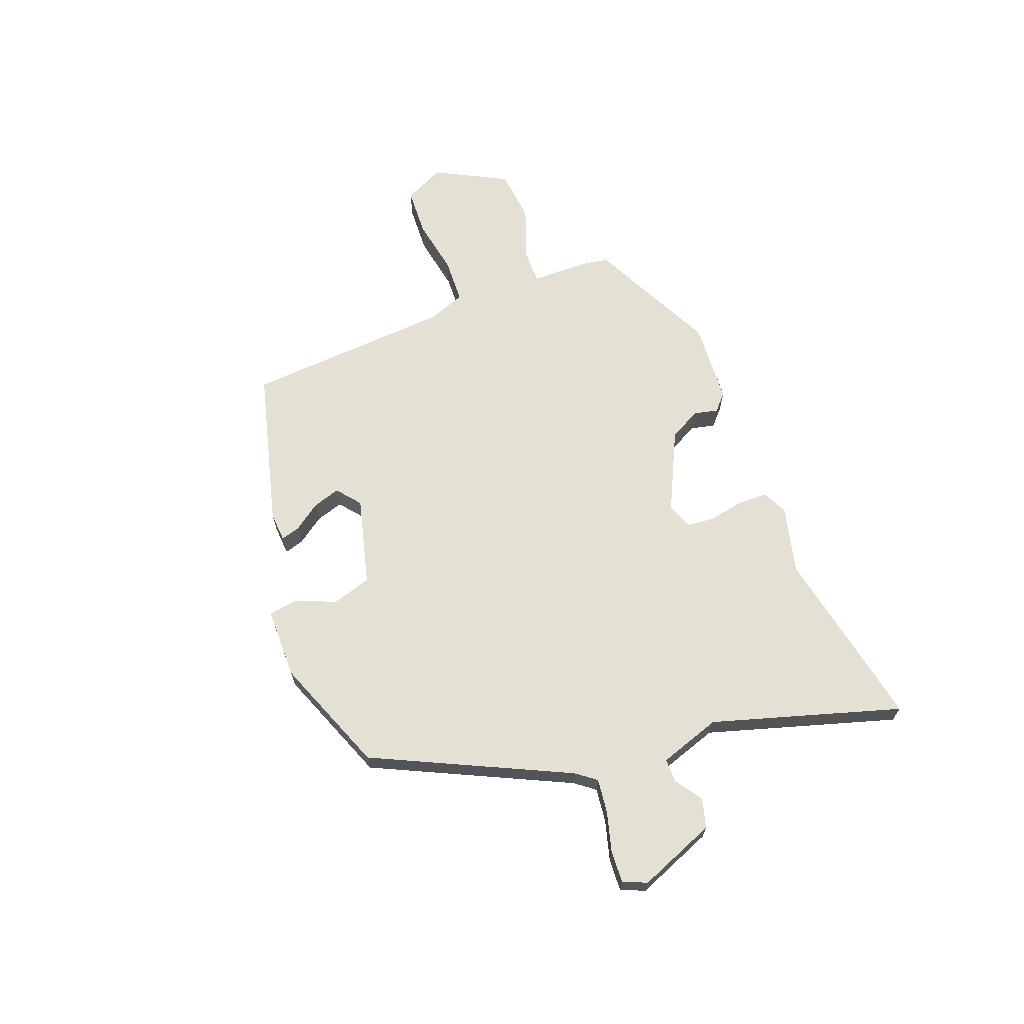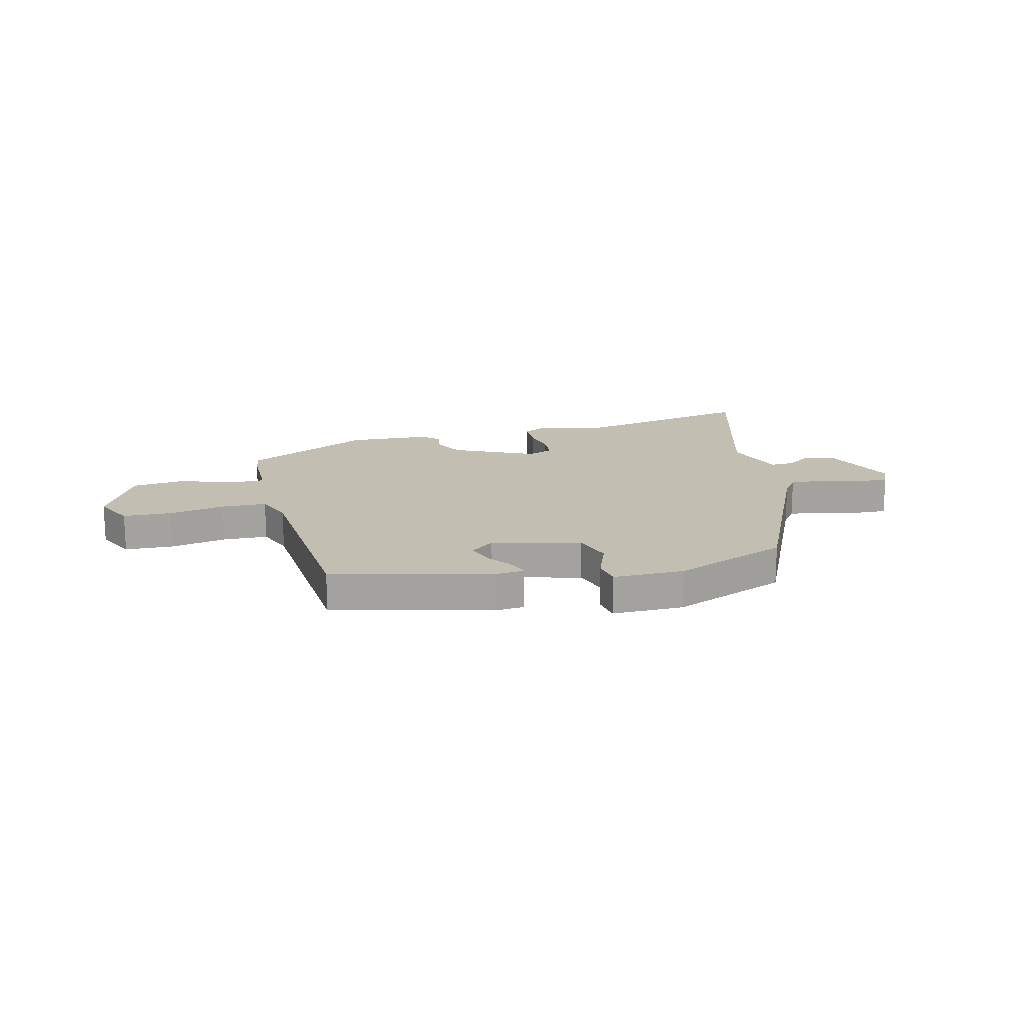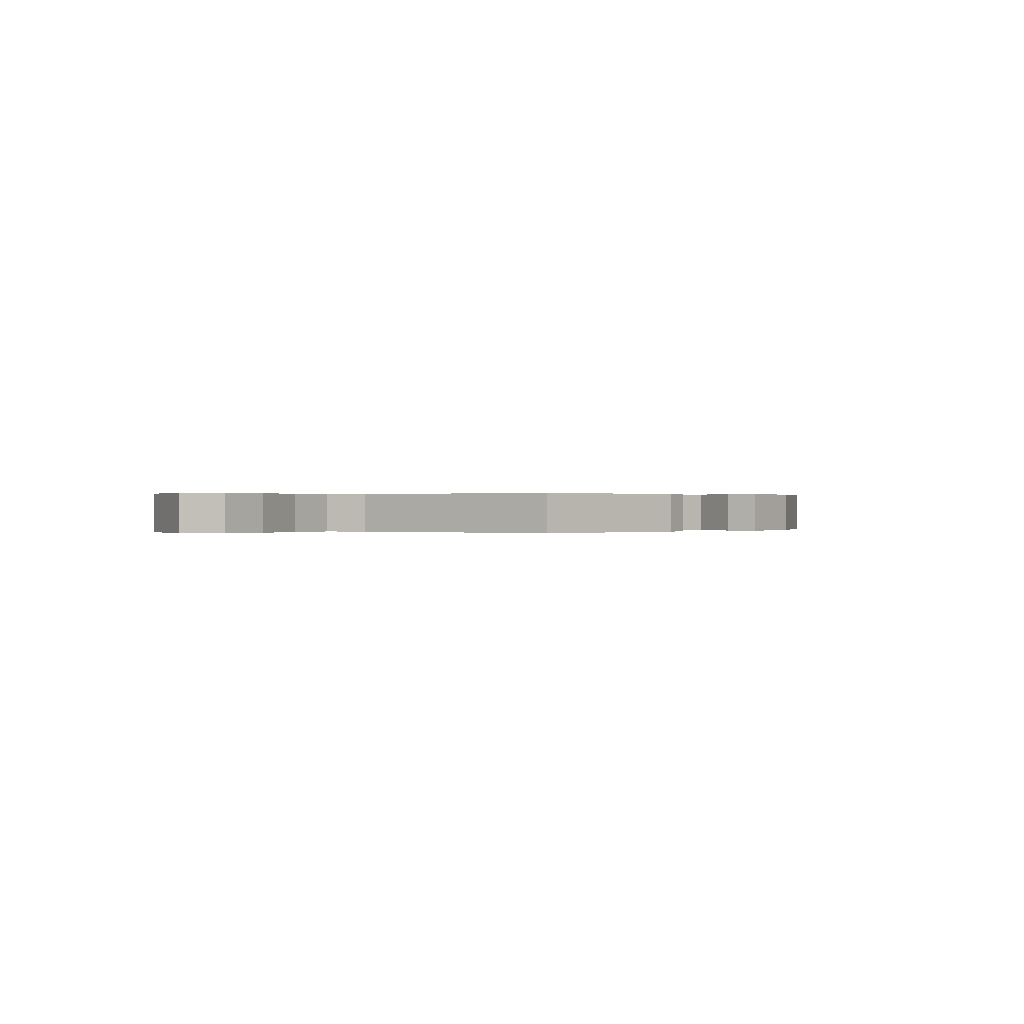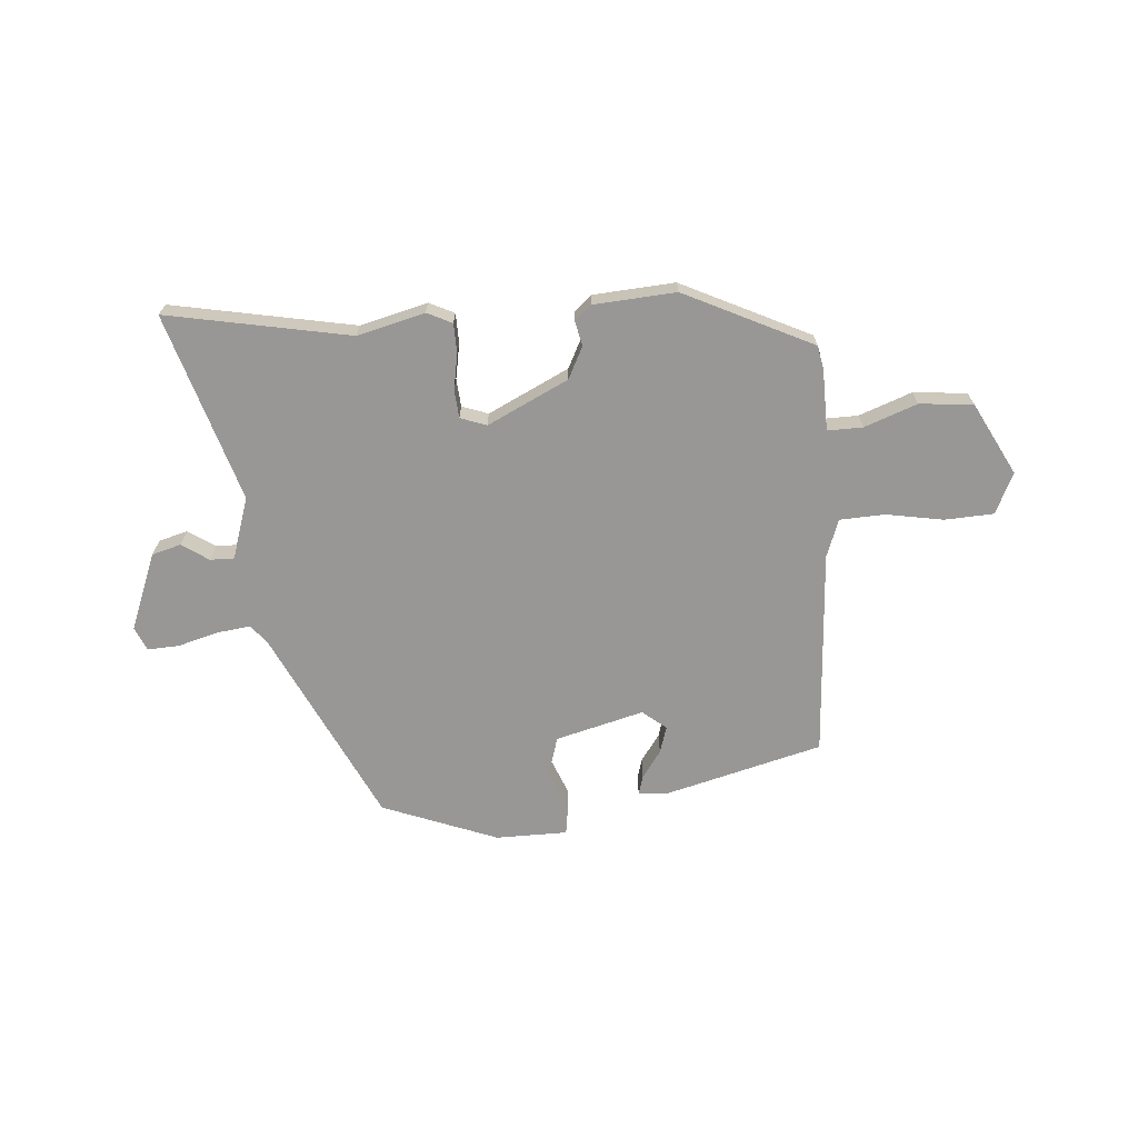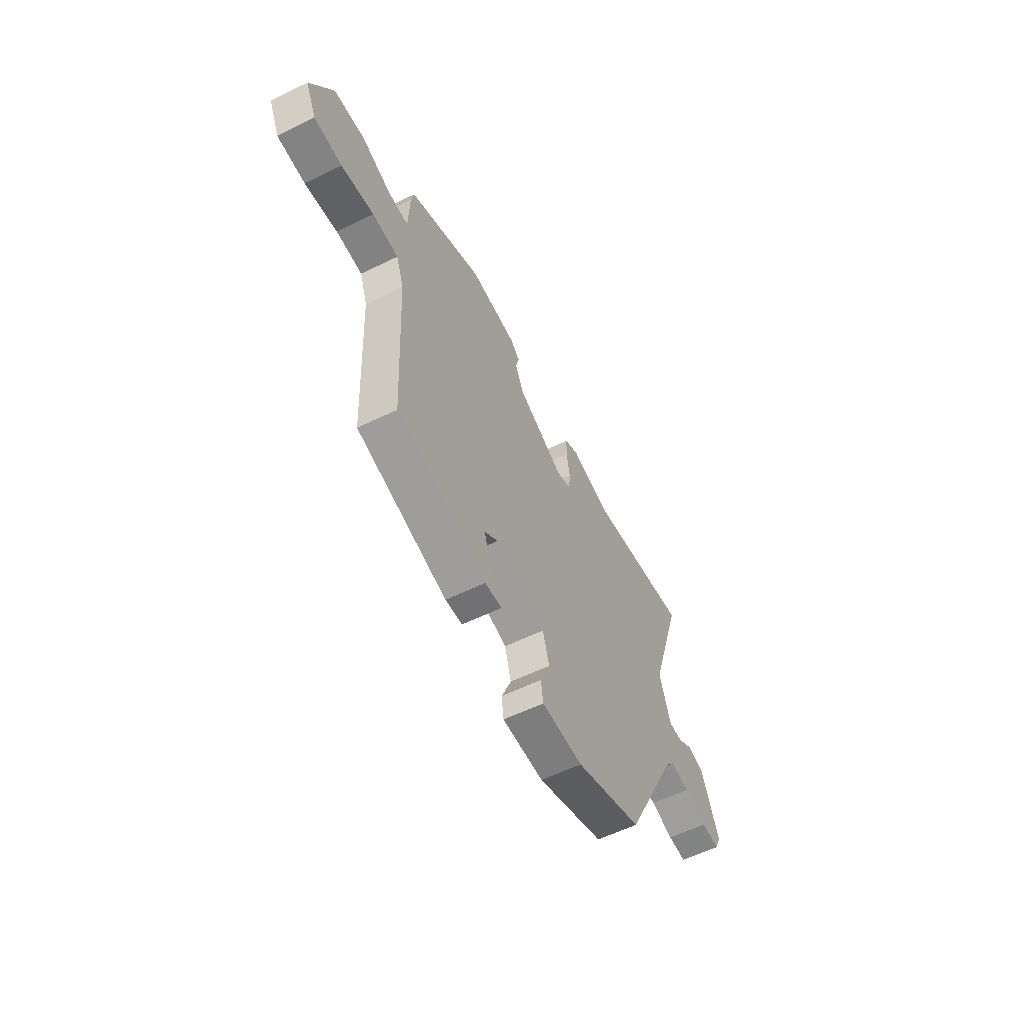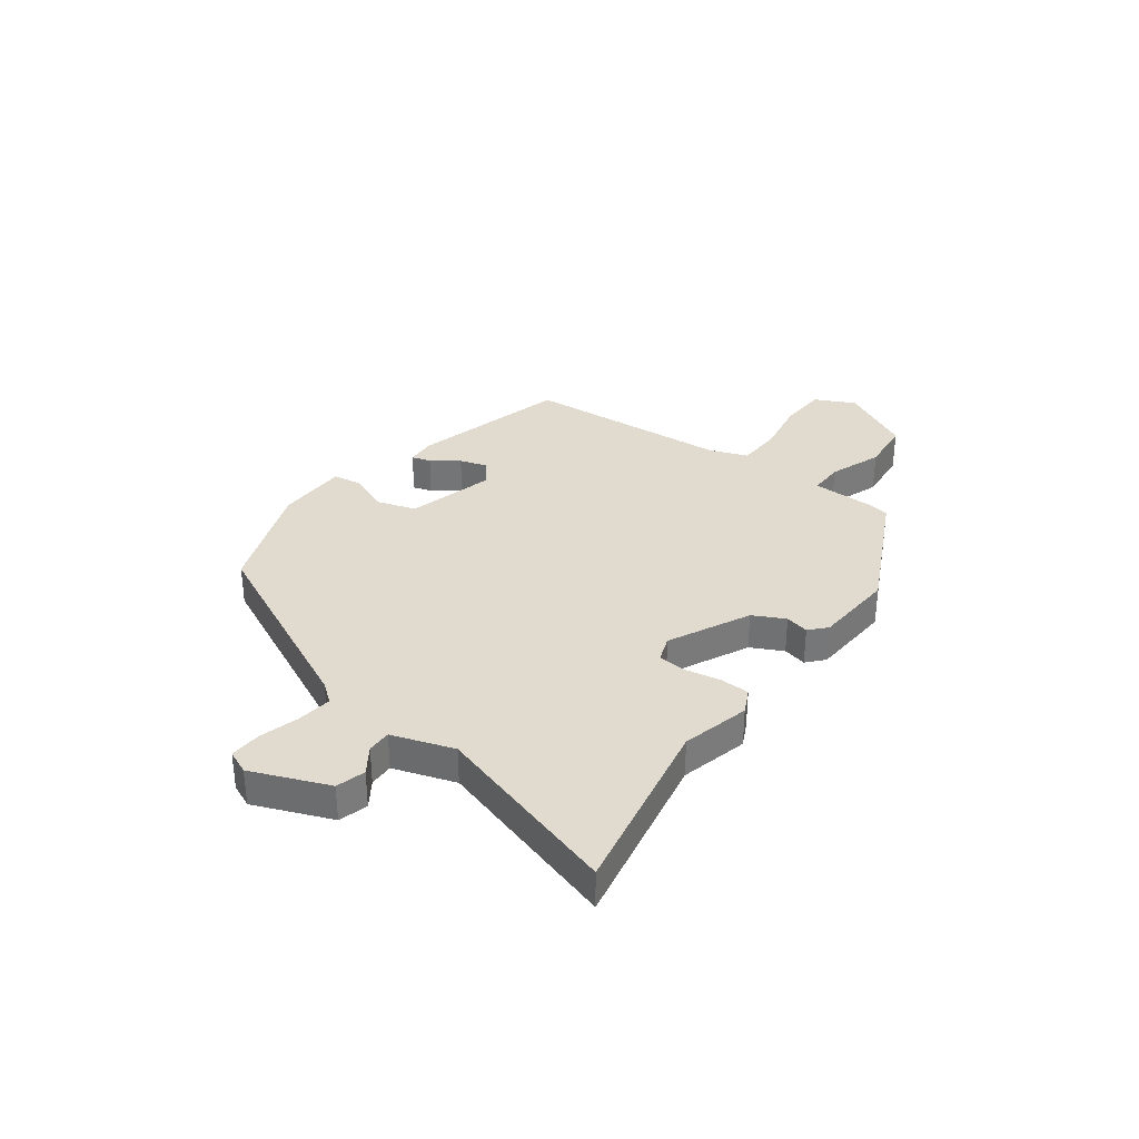
<metadata>
{"format":"obj","ext":"obj","renderer":"f3d","projection":"perspective","resolution":1024,"background":"white","views":[{"elev":66.1,"azim":-112.0,"up":"+Y"},{"elev":17.3,"azim":164.4,"up":"+Y"},{"elev":0.2,"azim":124.0,"up":"+Y"},{"elev":-68.2,"azim":3.6,"up":"+Y"},{"elev":-58.0,"azim":116.9,"up":"+Z"},{"elev":33.4,"azim":-54.5,"up":"+Y"}]}
</metadata>
<code>
v -0.363 0.07 -0.469
v -0.542 0.07 -0.11
v -0.571 0.07 -0.074
v -0.635 0.07 -0.083
v -0.709 0.07 -0.105
v -0.768 0.07 -0.109
v -0.788 0.07 -0.065
v -0.733 0.07 0.08
v -0.679 0.07 0.096
v -0.629 0.07 0.063
v -0.584 0.07 0.063
v -0.548 0.07 0.179
v -0.66 0.07 0.528
v -0.318 0.07 0.468
v -0.192 0.07 0.502
v -0.145 0.07 0.48
v -0.143 0.07 0.424
v -0.154 0.07 0.358
v -0.149 0.07 0.306
v -0.1 0.07 0.289
v 0.05 0.07 0.365
v 0.079 0.07 0.425
v 0.068 0.07 0.469
v 0.099 0.07 0.498
v 0.252 0.07 0.511
v 0.493 0.07 0.399
v 0.502 0.07 0.356
v 0.506 0.07 0.241
v 0.572 0.07 0.243
v 0.67 0.07 0.281
v 0.77 0.07 0.273
v 0.843 0.07 0.139
v 0.808 0.07 0.063
v 0.717 0.07 0.057
v 0.611 0.07 0.074
v 0.526 0.07 0.069
v 0.501 0.07 -0.002
v 0.482 0.07 -0.391
v 0.188 0.07 -0.473
v 0.133 0.07 -0.47
v 0.143 0.07 -0.434
v 0.178 0.07 -0.383
v 0.193 0.07 -0.332
v 0.148 0.07 -0.297
v -0.016 0.07 -0.343
v -0.037 0.07 -0.416
v -0.005 0.07 -0.493
v -0.012 0.07 -0.546
v -0.146 0.07 -0.549
v -0.363 0 -0.469
v -0.542 0 -0.11
v -0.571 0 -0.074
v -0.635 0 -0.083
v -0.709 0 -0.105
v -0.768 0 -0.109
v -0.788 0 -0.065
v -0.733 0 0.08
v -0.679 0 0.096
v -0.629 0 0.063
v -0.584 0 0.063
v -0.548 0 0.179
v -0.66 0 0.528
v -0.318 0 0.468
v -0.192 0 0.502
v -0.145 0 0.48
v -0.143 0 0.424
v -0.154 0 0.358
v -0.149 0 0.306
v -0.1 0 0.289
v 0.05 0 0.365
v 0.079 0 0.425
v 0.068 0 0.469
v 0.099 0 0.498
v 0.252 0 0.511
v 0.493 0 0.399
v 0.502 0 0.356
v 0.506 0 0.241
v 0.572 0 0.243
v 0.67 0 0.281
v 0.77 0 0.273
v 0.843 0 0.139
v 0.808 0 0.063
v 0.717 0 0.057
v 0.611 0 0.074
v 0.526 0 0.069
v 0.501 0 -0.002
v 0.482 0 -0.391
v 0.188 0 -0.473
v 0.133 0 -0.47
v 0.143 0 -0.434
v 0.178 0 -0.383
v 0.193 0 -0.332
v 0.148 0 -0.297
v -0.016 0 -0.343
v -0.037 0 -0.416
v -0.005 0 -0.493
v -0.012 0 -0.546
v -0.146 0 -0.549
f 49 1 2
f 48 49 2
f 47 48 2
f 46 47 2
f 45 46 2 3
f 44 45 3
f 40 41 42
f 39 40 42
f 38 39 42
f 37 38 42
f 36 37 42 43
f 33 34 35
f 32 33 35
f 31 32 35
f 30 31 35
f 29 30 35
f 28 29 35 36
f 26 27 28
f 25 26 28
f 24 25 28
f 23 24 28
f 22 23 28
f 36 43 44
f 28 36 44
f 22 28 44
f 21 22 44
f 16 17 18
f 15 16 18
f 14 15 18
f 14 18 19
f 13 14 19
f 12 13 19
f 11 12 19 20
f 8 9 10
f 7 8 10
f 6 7 10
f 5 6 10
f 4 5 10
f 3 4 10 11
f 20 21 44 3
f 3 11 20
f 51 50 98
f 51 98 97
f 51 97 96
f 51 96 95
f 52 51 95 94
f 52 94 93
f 91 90 89
f 91 89 88
f 91 88 87
f 91 87 86
f 92 91 86 85
f 84 83 82
f 84 82 81
f 84 81 80
f 84 80 79
f 84 79 78
f 85 84 78 77
f 77 76 75
f 77 75 74
f 77 74 73
f 77 73 72
f 77 72 71
f 93 92 85
f 93 85 77
f 93 77 71
f 93 71 70
f 67 66 65
f 67 65 64
f 67 64 63
f 68 67 63
f 68 63 62
f 68 62 61
f 69 68 61 60
f 59 58 57
f 59 57 56
f 59 56 55
f 59 55 54
f 59 54 53
f 60 59 53 52
f 52 93 70 69
f 69 60 52
f 1 50 51 2
f 2 51 52 3
f 3 52 53 4
f 4 53 54 5
f 5 54 55 6
f 6 55 56 7
f 7 56 57 8
f 8 57 58 9
f 9 58 59 10
f 10 59 60 11
f 11 60 61 12
f 12 61 62 13
f 13 62 63 14
f 14 63 64 15
f 15 64 65 16
f 16 65 66 17
f 17 66 67 18
f 18 67 68 19
f 19 68 69 20
f 20 69 70 21
f 21 70 71 22
f 22 71 72 23
f 23 72 73 24
f 24 73 74 25
f 25 74 75 26
f 26 75 76 27
f 27 76 77 28
f 28 77 78 29
f 29 78 79 30
f 30 79 80 31
f 31 80 81 32
f 32 81 82 33
f 33 82 83 34
f 34 83 84 35
f 35 84 85 36
f 36 85 86 37
f 37 86 87 38
f 38 87 88 39
f 39 88 89 40
f 40 89 90 41
f 41 90 91 42
f 42 91 92 43
f 43 92 93 44
f 44 93 94 45
f 45 94 95 46
f 46 95 96 47
f 47 96 97 48
f 48 97 98 49
f 49 98 50 1

</code>
